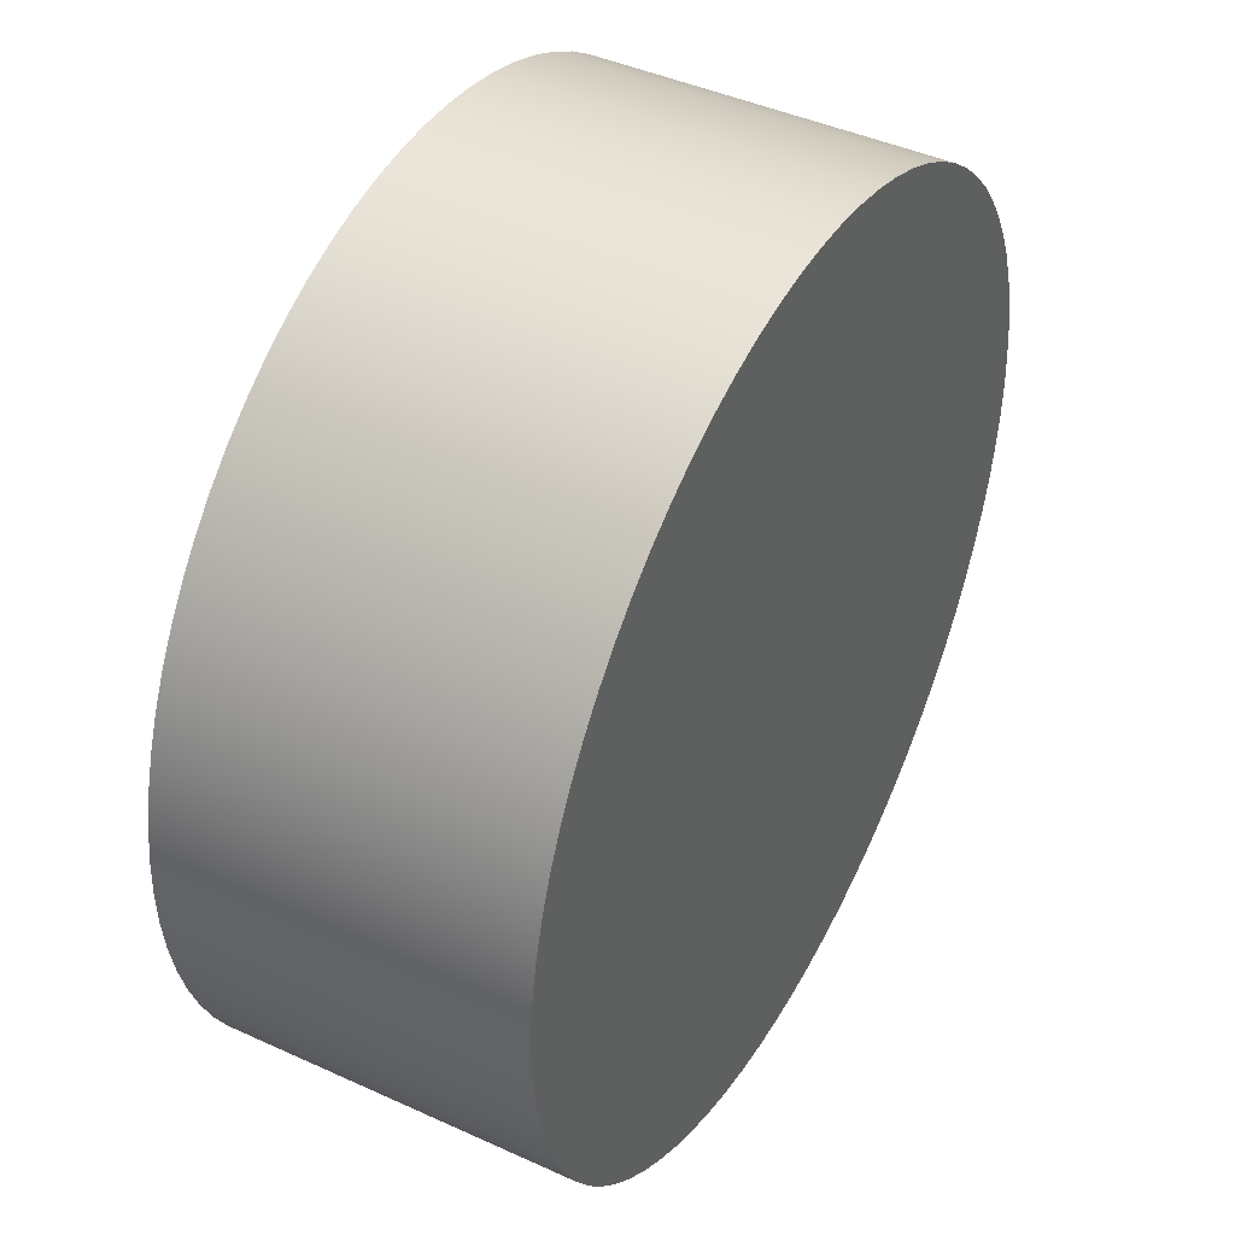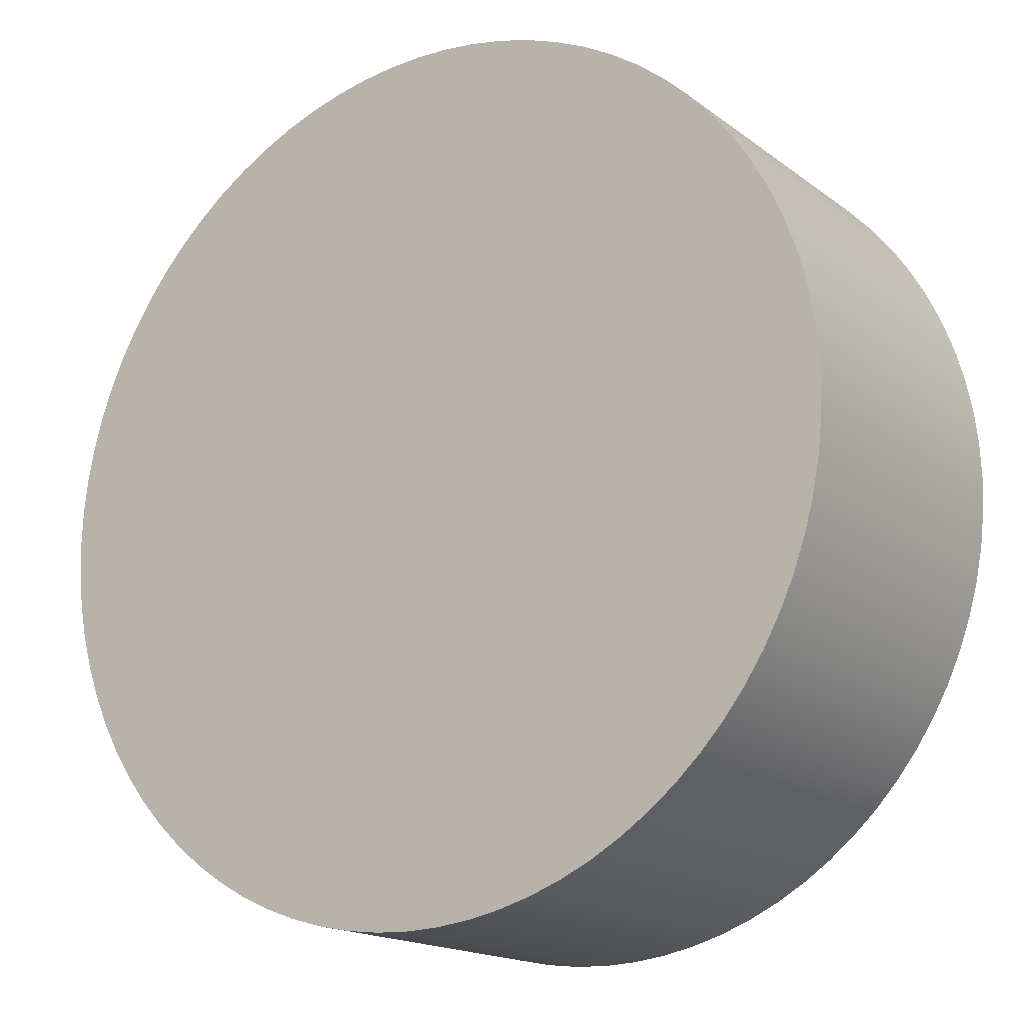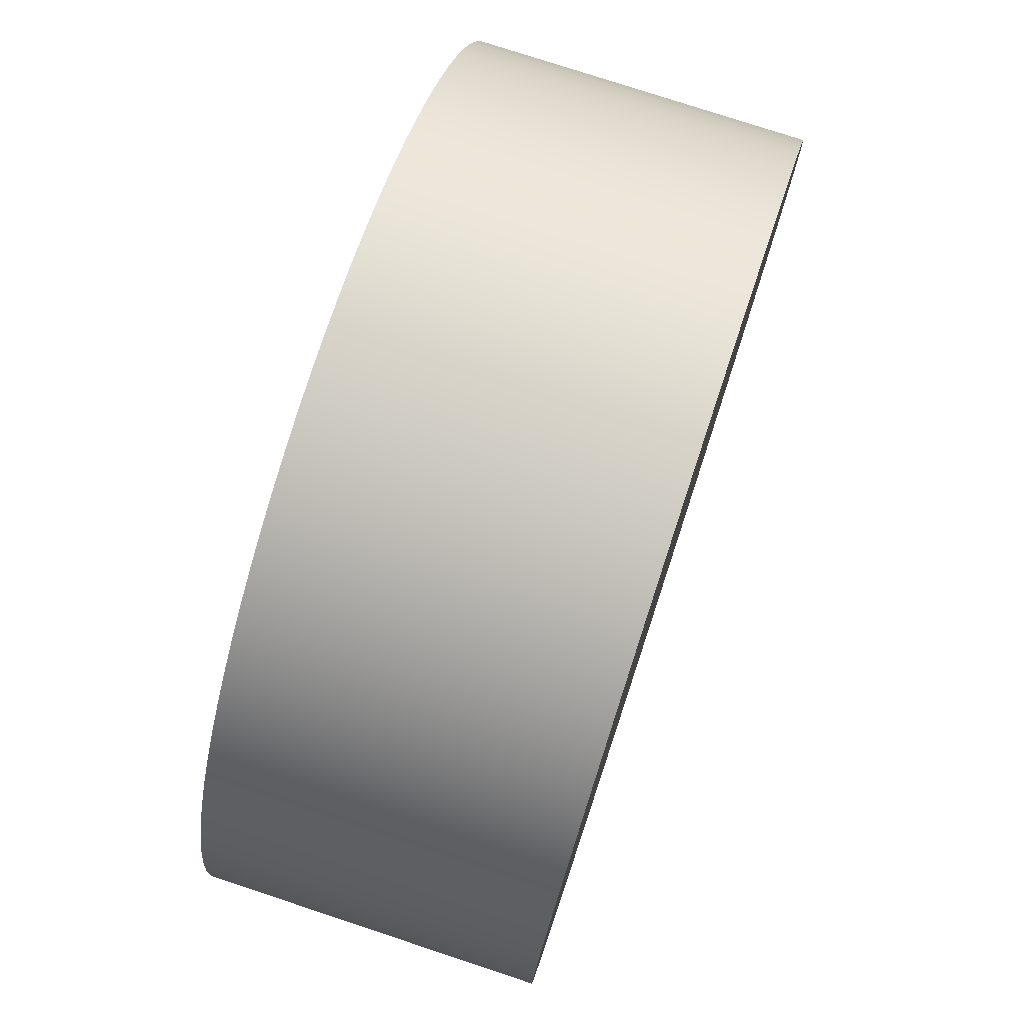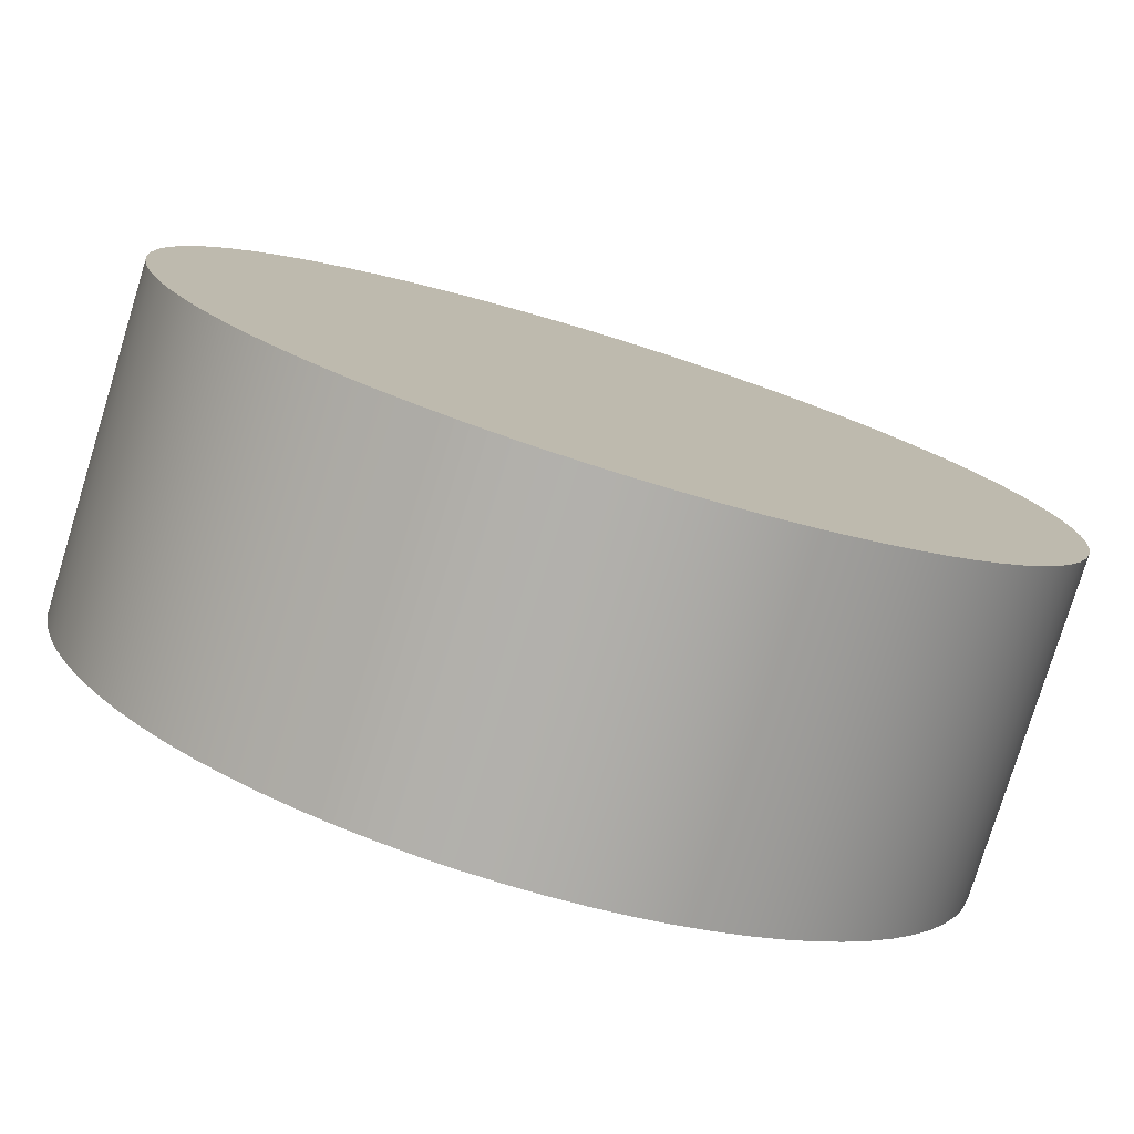
<metadata>
{"format":"obj","ext":"obj","renderer":"f3d","projection":"perspective","resolution":1024,"background":"white","views":[{"elev":43.5,"azim":-61.7,"up":"+Y"},{"elev":-17.0,"azim":-145.2,"up":"+Y"},{"elev":76.6,"azim":-71.7,"up":"+Y"},{"elev":-78.4,"azim":-17.1,"up":"+Y"}]}
</metadata>
<code>
v 0.3055 -0.0393 0.2693
v 0.3149 -0.0393 0.2693
v 0.3148 -0.03856 0.2693
v 0.3055 -0.0393 0.2622
v 0.3148 -0.03856 0.2622
v 0.3149 -0.0393 0.2622
v 0.3149 -0.0393 0.2693
v 0.3148 -0.03856 0.2622
v 0.3148 -0.03856 0.2693
v 0.3149 -0.0393 0.2622
v 0.3148 -0.03783 0.2693
v 0.3148 -0.03783 0.2622
v 0.3148 -0.03783 0.2622
v 0.3148 -0.03783 0.2693
v 0.3146 -0.0371 0.2693
v 0.3146 -0.0371 0.2622
v 0.3146 -0.0371 0.2622
v 0.3146 -0.0371 0.2693
v 0.3144 -0.03639 0.2693
v 0.3144 -0.03639 0.2622
v 0.3144 -0.03639 0.2622
v 0.3144 -0.03639 0.2693
v 0.3142 -0.0357 0.2693
v 0.3142 -0.0357 0.2622
v 0.3142 -0.0357 0.2622
v 0.3142 -0.0357 0.2693
v 0.3138 -0.03503 0.2693
v 0.3138 -0.03503 0.2622
v 0.3138 -0.03503 0.2622
v 0.3138 -0.03503 0.2693
v 0.3135 -0.03438 0.2693
v 0.3135 -0.03438 0.2622
v 0.3135 -0.03438 0.2622
v 0.3135 -0.03438 0.2693
v 0.3131 -0.03377 0.2693
v 0.3131 -0.03377 0.2622
v 0.3131 -0.03377 0.2622
v 0.3131 -0.03377 0.2693
v 0.3126 -0.03319 0.2693
v 0.3126 -0.03319 0.2622
v 0.3126 -0.03319 0.2622
v 0.3126 -0.03319 0.2693
v 0.3121 -0.03264 0.2693
v 0.3121 -0.03264 0.2622
v 0.3121 -0.03264 0.2622
v 0.3121 -0.03264 0.2693
v 0.3116 -0.03214 0.2693
v 0.3116 -0.03214 0.2622
v 0.3116 -0.03214 0.2622
v 0.3116 -0.03214 0.2693
v 0.311 -0.03168 0.2693
v 0.311 -0.03168 0.2622
v 0.311 -0.03168 0.2622
v 0.311 -0.03168 0.2693
v 0.3104 -0.03127 0.2693
v 0.3104 -0.03127 0.2622
v 0.3104 -0.03127 0.2622
v 0.3104 -0.03127 0.2693
v 0.3097 -0.03091 0.2693
v 0.3097 -0.03091 0.2622
v 0.3097 -0.03091 0.2622
v 0.3097 -0.03091 0.2693
v 0.3091 -0.0306 0.2693
v 0.3091 -0.0306 0.2622
v 0.3091 -0.0306 0.2622
v 0.3091 -0.0306 0.2693
v 0.3084 -0.03034 0.2693
v 0.3084 -0.03034 0.2622
v 0.3084 -0.03034 0.2622
v 0.3084 -0.03034 0.2693
v 0.3077 -0.03014 0.2693
v 0.3077 -0.03014 0.2622
v 0.3077 -0.03014 0.2622
v 0.3077 -0.03014 0.2693
v 0.3069 -0.03 0.2693
v 0.3069 -0.03 0.2622
v 0.3069 -0.03 0.2622
v 0.3069 -0.03 0.2693
v 0.3062 -0.02991 0.2693
v 0.3055 -0.0393 0.2622
v 0.3062 -0.02991 0.2622
v 0.3069 -0.03 0.2622
v 0.3069 -0.03 0.2693
v 0.3062 -0.02991 0.2622
v 0.3062 -0.02991 0.2693
v 0.3069 -0.03 0.2622
v 0.3055 -0.02988 0.2693
v 0.3055 -0.02988 0.2622
v 0.3055 -0.02988 0.2622
v 0.3055 -0.02988 0.2693
v 0.3047 -0.02991 0.2693
v 0.3047 -0.02991 0.2622
v 0.3047 -0.02991 0.2622
v 0.3047 -0.02991 0.2693
v 0.304 -0.03 0.2693
v 0.304 -0.03 0.2622
v 0.304 -0.03 0.2622
v 0.304 -0.03 0.2693
v 0.3033 -0.03014 0.2693
v 0.3033 -0.03014 0.2622
v 0.3033 -0.03014 0.2622
v 0.3033 -0.03014 0.2693
v 0.3025 -0.03034 0.2693
v 0.3025 -0.03034 0.2622
v 0.3025 -0.03034 0.2622
v 0.3025 -0.03034 0.2693
v 0.3055 -0.0393 0.2693
v 0.3025 -0.03034 0.2693
v 0.3019 -0.0306 0.2693
v 0.3019 -0.0306 0.2622
v 0.3019 -0.0306 0.2622
v 0.3019 -0.0306 0.2693
v 0.3012 -0.03091 0.2693
v 0.3012 -0.03091 0.2622
v 0.3012 -0.03091 0.2622
v 0.3012 -0.03091 0.2693
v 0.3005 -0.03127 0.2693
v 0.3005 -0.03127 0.2622
v 0.3005 -0.03127 0.2622
v 0.3005 -0.03127 0.2693
v 0.2999 -0.03168 0.2693
v 0.2999 -0.03168 0.2622
v 0.2999 -0.03168 0.2622
v 0.2999 -0.03168 0.2693
v 0.2993 -0.03214 0.2693
v 0.2993 -0.03214 0.2622
v 0.2993 -0.03214 0.2622
v 0.2993 -0.03214 0.2693
v 0.2988 -0.03264 0.2693
v 0.2988 -0.03264 0.2622
v 0.2988 -0.03264 0.2622
v 0.2988 -0.03264 0.2693
v 0.2983 -0.03319 0.2693
v 0.2983 -0.03319 0.2622
v 0.2983 -0.03319 0.2622
v 0.2983 -0.03319 0.2693
v 0.2978 -0.03377 0.2693
v 0.2978 -0.03377 0.2622
v 0.2978 -0.03377 0.2622
v 0.2978 -0.03377 0.2693
v 0.2974 -0.03438 0.2693
v 0.2974 -0.03438 0.2622
v 0.2974 -0.03438 0.2622
v 0.2974 -0.03438 0.2693
v 0.2971 -0.03503 0.2693
v 0.2971 -0.03503 0.2622
v 0.2971 -0.03503 0.2622
v 0.2971 -0.03503 0.2693
v 0.2968 -0.0357 0.2693
v 0.2968 -0.0357 0.2622
v 0.2968 -0.0357 0.2622
v 0.2968 -0.0357 0.2693
v 0.2965 -0.03639 0.2693
v 0.2965 -0.03639 0.2622
v 0.2965 -0.03639 0.2622
v 0.2965 -0.03639 0.2693
v 0.2963 -0.0371 0.2693
v 0.2963 -0.0371 0.2622
v 0.2963 -0.0371 0.2622
v 0.2963 -0.0371 0.2693
v 0.2962 -0.03783 0.2693
v 0.2962 -0.03783 0.2622
v 0.2962 -0.03783 0.2622
v 0.2962 -0.03783 0.2693
v 0.2961 -0.03856 0.2693
v 0.2961 -0.03856 0.2622
v 0.2961 -0.03856 0.2622
v 0.2961 -0.03856 0.2693
v 0.296 -0.0393 0.2693
v 0.296 -0.0393 0.2622
v 0.296 -0.0393 0.2622
v 0.296 -0.0393 0.2693
v 0.2961 -0.04004 0.2693
v 0.2961 -0.04004 0.2622
v 0.2961 -0.04004 0.2622
v 0.2961 -0.04004 0.2693
v 0.2962 -0.04078 0.2693
v 0.2962 -0.04078 0.2622
v 0.2962 -0.04078 0.2622
v 0.2962 -0.04078 0.2693
v 0.2963 -0.0415 0.2693
v 0.2963 -0.0415 0.2622
v 0.2963 -0.0415 0.2622
v 0.2963 -0.0415 0.2693
v 0.2965 -0.04221 0.2693
v 0.2965 -0.04221 0.2622
v 0.2965 -0.04221 0.2622
v 0.2965 -0.04221 0.2693
v 0.2968 -0.04291 0.2693
v 0.2968 -0.04291 0.2622
v 0.2968 -0.04291 0.2622
v 0.2968 -0.04291 0.2693
v 0.2971 -0.04358 0.2693
v 0.2971 -0.04358 0.2622
v 0.2971 -0.04358 0.2622
v 0.2971 -0.04358 0.2693
v 0.2974 -0.04422 0.2693
v 0.2974 -0.04422 0.2622
v 0.2974 -0.04422 0.2622
v 0.2974 -0.04422 0.2693
v 0.2978 -0.04484 0.2693
v 0.2978 -0.04484 0.2622
v 0.2978 -0.04484 0.2622
v 0.2978 -0.04484 0.2693
v 0.2983 -0.04542 0.2693
v 0.2983 -0.04542 0.2622
v 0.2983 -0.04542 0.2622
v 0.2983 -0.04542 0.2693
v 0.2988 -0.04596 0.2693
v 0.2988 -0.04596 0.2622
v 0.2988 -0.04596 0.2622
v 0.2988 -0.04596 0.2693
v 0.2993 -0.04646 0.2693
v 0.2993 -0.04646 0.2622
v 0.2993 -0.04646 0.2622
v 0.2993 -0.04646 0.2693
v 0.2999 -0.04692 0.2693
v 0.2999 -0.04692 0.2622
v 0.2999 -0.04692 0.2622
v 0.2999 -0.04692 0.2693
v 0.3005 -0.04733 0.2693
v 0.3005 -0.04733 0.2622
v 0.3005 -0.04733 0.2622
v 0.3005 -0.04733 0.2693
v 0.3012 -0.04769 0.2693
v 0.3012 -0.04769 0.2622
v 0.3012 -0.04769 0.2622
v 0.3012 -0.04769 0.2693
v 0.3019 -0.048 0.2693
v 0.3019 -0.048 0.2622
v 0.3019 -0.048 0.2622
v 0.3019 -0.048 0.2693
v 0.3025 -0.04826 0.2693
v 0.3025 -0.04826 0.2622
v 0.3025 -0.04826 0.2622
v 0.3025 -0.04826 0.2693
v 0.3033 -0.04846 0.2693
v 0.3033 -0.04846 0.2622
v 0.3033 -0.04846 0.2622
v 0.3033 -0.04846 0.2693
v 0.304 -0.04861 0.2693
v 0.304 -0.04861 0.2622
v 0.304 -0.04861 0.2622
v 0.304 -0.04861 0.2693
v 0.3055 -0.0393 0.2693
v 0.304 -0.04861 0.2693
v 0.3047 -0.04869 0.2693
v 0.3047 -0.04869 0.2622
v 0.3047 -0.04869 0.2622
v 0.3047 -0.04869 0.2693
v 0.3055 -0.04872 0.2693
v 0.3055 -0.04872 0.2622
v 0.3047 -0.04869 0.2693
v 0.3055 -0.04872 0.2622
v 0.3055 -0.04872 0.2693
v 0.3055 -0.04872 0.2622
v 0.3062 -0.04869 0.2693
v 0.3062 -0.04869 0.2622
v 0.3062 -0.04869 0.2622
v 0.3062 -0.04869 0.2693
v 0.3069 -0.04861 0.2693
v 0.3069 -0.04861 0.2622
v 0.3069 -0.04861 0.2622
v 0.3069 -0.04861 0.2693
v 0.3077 -0.04846 0.2693
v 0.3077 -0.04846 0.2622
v 0.3077 -0.04846 0.2622
v 0.3077 -0.04846 0.2693
v 0.3084 -0.04826 0.2693
v 0.3084 -0.04826 0.2622
v 0.3084 -0.04826 0.2622
v 0.3084 -0.04826 0.2693
v 0.3091 -0.048 0.2693
v 0.3055 -0.0393 0.2622
v 0.3091 -0.048 0.2622
v 0.3084 -0.04826 0.2622
v 0.3091 -0.048 0.2622
v 0.3091 -0.048 0.2693
v 0.3097 -0.04769 0.2693
v 0.3097 -0.04769 0.2622
v 0.3097 -0.04769 0.2622
v 0.3097 -0.04769 0.2693
v 0.3104 -0.04733 0.2693
v 0.3104 -0.04733 0.2622
v 0.3104 -0.04733 0.2622
v 0.3104 -0.04733 0.2693
v 0.311 -0.04692 0.2693
v 0.311 -0.04692 0.2622
v 0.311 -0.04692 0.2622
v 0.311 -0.04692 0.2693
v 0.3116 -0.04646 0.2693
v 0.3116 -0.04646 0.2622
v 0.3116 -0.04646 0.2622
v 0.3116 -0.04646 0.2693
v 0.3121 -0.04596 0.2693
v 0.3121 -0.04596 0.2622
v 0.3121 -0.04596 0.2622
v 0.3121 -0.04596 0.2693
v 0.3126 -0.04542 0.2693
v 0.3126 -0.04542 0.2622
v 0.3126 -0.04542 0.2622
v 0.3126 -0.04542 0.2693
v 0.3131 -0.04484 0.2693
v 0.3131 -0.04484 0.2622
v 0.3131 -0.04484 0.2622
v 0.3131 -0.04484 0.2693
v 0.3135 -0.04422 0.2693
v 0.3135 -0.04422 0.2622
v 0.3135 -0.04422 0.2622
v 0.3135 -0.04422 0.2693
v 0.3138 -0.04358 0.2693
v 0.3138 -0.04358 0.2622
v 0.3138 -0.04358 0.2622
v 0.3138 -0.04358 0.2693
v 0.3142 -0.04291 0.2693
v 0.3142 -0.04291 0.2622
v 0.3142 -0.04291 0.2622
v 0.3142 -0.04291 0.2693
v 0.3144 -0.04221 0.2693
v 0.3144 -0.04221 0.2622
v 0.3144 -0.04221 0.2622
v 0.3144 -0.04221 0.2693
v 0.3146 -0.0415 0.2693
v 0.3146 -0.0415 0.2622
v 0.3146 -0.0415 0.2622
v 0.3146 -0.0415 0.2693
v 0.3148 -0.04078 0.2693
v 0.3148 -0.04078 0.2622
v 0.3148 -0.04078 0.2622
v 0.3148 -0.04078 0.2693
v 0.3148 -0.04004 0.2693
v 0.3148 -0.04004 0.2622
v 0.3148 -0.04004 0.2622
v 0.3148 -0.04004 0.2693
v 0.3148 -0.04004 0.2693
v 0.3148 -0.04004 0.2622
v 0.3148 -0.04004 0.2693
v 0.3148 -0.04004 0.2622
g Node #0
f 1 2 3
f 4 5 6
f 7 8 9
f 8 7 10
f 1 3 11
f 4 12 5
f 9 13 14
f 13 9 8
f 1 11 15
f 4 16 12
f 14 17 18
f 17 14 13
f 1 15 19
f 4 20 16
f 18 21 22
f 21 18 17
f 1 19 23
f 4 24 20
f 22 25 26
f 25 22 21
f 1 23 27
f 4 28 24
f 26 29 30
f 29 26 25
f 1 27 31
f 4 32 28
f 30 33 34
f 33 30 29
f 1 31 35
f 4 36 32
f 34 37 38
f 37 34 33
f 1 35 39
f 4 40 36
f 38 41 42
f 41 38 37
f 1 39 43
f 4 44 40
f 42 45 46
f 45 42 41
f 1 43 47
f 4 48 44
f 46 49 50
f 49 46 45
f 1 47 51
f 4 52 48
f 50 53 54
f 53 50 49
f 1 51 55
f 4 56 52
f 54 57 58
f 57 54 53
f 1 55 59
f 4 60 56
f 58 61 62
f 61 58 57
f 1 59 63
f 4 64 60
f 62 65 66
f 65 62 61
f 1 63 67
f 4 68 64
f 66 69 70
f 69 66 65
f 1 67 71
f 4 72 68
f 70 73 74
f 73 70 69
f 1 71 75
f 4 76 72
f 74 77 78
f 77 74 73
f 1 75 79
f 80 81 82
f 83 84 85
f 84 83 86
f 1 79 87
f 80 88 81
f 85 89 90
f 89 85 84
f 1 87 91
f 80 92 88
f 90 93 94
f 93 90 89
f 1 91 95
f 80 96 92
f 94 97 98
f 97 94 93
f 1 95 99
f 80 100 96
f 98 101 102
f 101 98 97
f 1 99 103
f 80 104 100
f 102 105 106
f 105 102 101
f 107 108 109
f 80 110 104
f 106 111 112
f 111 106 105
f 107 109 113
f 80 114 110
f 112 115 116
f 115 112 111
f 107 113 117
f 80 118 114
f 116 119 120
f 119 116 115
f 107 117 121
f 80 122 118
f 120 123 124
f 123 120 119
f 107 121 125
f 80 126 122
f 124 127 128
f 127 124 123
f 107 125 129
f 80 130 126
f 128 131 132
f 131 128 127
f 107 129 133
f 80 134 130
f 132 135 136
f 135 132 131
f 107 133 137
f 80 138 134
f 136 139 140
f 139 136 135
f 107 137 141
f 80 142 138
f 140 143 144
f 143 140 139
f 107 141 145
f 80 146 142
f 144 147 148
f 147 144 143
f 107 145 149
f 80 150 146
f 148 151 152
f 151 148 147
f 107 149 153
f 80 154 150
f 152 155 156
f 155 152 151
f 107 153 157
f 80 158 154
f 156 159 160
f 159 156 155
f 107 157 161
f 80 162 158
f 160 163 164
f 163 160 159
f 107 161 165
f 80 166 162
f 164 167 168
f 167 164 163
f 107 165 169
f 80 170 166
f 168 171 172
f 171 168 167
f 107 169 173
f 80 174 170
f 172 175 176
f 175 172 171
f 107 173 177
f 80 178 174
f 176 179 180
f 179 176 175
f 107 177 181
f 80 182 178
f 180 183 184
f 183 180 179
f 107 181 185
f 80 186 182
f 184 187 188
f 187 184 183
f 107 185 189
f 80 190 186
f 188 191 192
f 191 188 187
f 107 189 193
f 80 194 190
f 192 195 196
f 195 192 191
f 107 193 197
f 80 198 194
f 196 199 200
f 199 196 195
f 107 197 201
f 80 202 198
f 200 203 204
f 203 200 199
f 107 201 205
f 80 206 202
f 204 207 208
f 207 204 203
f 107 205 209
f 80 210 206
f 208 211 212
f 211 208 207
f 107 209 213
f 80 214 210
f 212 215 216
f 215 212 211
f 107 213 217
f 80 218 214
f 216 219 220
f 219 216 215
f 107 217 221
f 80 222 218
f 220 223 224
f 223 220 219
f 107 221 225
f 80 226 222
f 224 227 228
f 227 224 223
f 107 225 229
f 80 230 226
f 228 231 232
f 231 228 227
f 107 229 233
f 80 234 230
f 232 235 236
f 235 232 231
f 107 233 237
f 80 238 234
f 236 239 240
f 239 236 235
f 107 237 241
f 80 242 238
f 240 243 244
f 243 240 239
f 245 246 247
f 80 248 242
f 244 249 250
f 249 244 243
f 245 247 251
f 80 252 248
f 253 254 255
f 256 250 249
f 245 251 257
f 80 258 252
f 255 259 260
f 259 255 254
f 245 257 261
f 80 262 258
f 260 263 264
f 263 260 259
f 245 261 265
f 80 266 262
f 264 267 268
f 267 264 263
f 245 265 269
f 80 270 266
f 268 271 272
f 271 268 267
f 245 269 273
f 274 275 276
f 272 277 278
f 277 272 271
f 245 273 279
f 274 280 275
f 278 281 282
f 281 278 277
f 245 279 283
f 274 284 280
f 282 285 286
f 285 282 281
f 245 283 287
f 274 288 284
f 286 289 290
f 289 286 285
f 245 287 291
f 274 292 288
f 290 293 294
f 293 290 289
f 245 291 295
f 274 296 292
f 294 297 298
f 297 294 293
f 245 295 299
f 274 300 296
f 298 301 302
f 301 298 297
f 245 299 303
f 274 304 300
f 302 305 306
f 305 302 301
f 245 303 307
f 274 308 304
f 306 309 310
f 309 306 305
f 245 307 311
f 274 312 308
f 310 313 314
f 313 310 309
f 245 311 315
f 274 316 312
f 314 317 318
f 317 314 313
f 245 315 319
f 274 320 316
f 318 321 322
f 321 318 317
f 245 319 323
f 274 324 320
f 322 325 326
f 325 322 321
f 245 323 327
f 274 328 324
f 326 329 330
f 329 326 325
f 245 327 331
f 274 332 328
f 330 333 334
f 333 330 329
f 1 335 2
f 4 6 336
f 337 10 7
f 10 337 338

</code>
